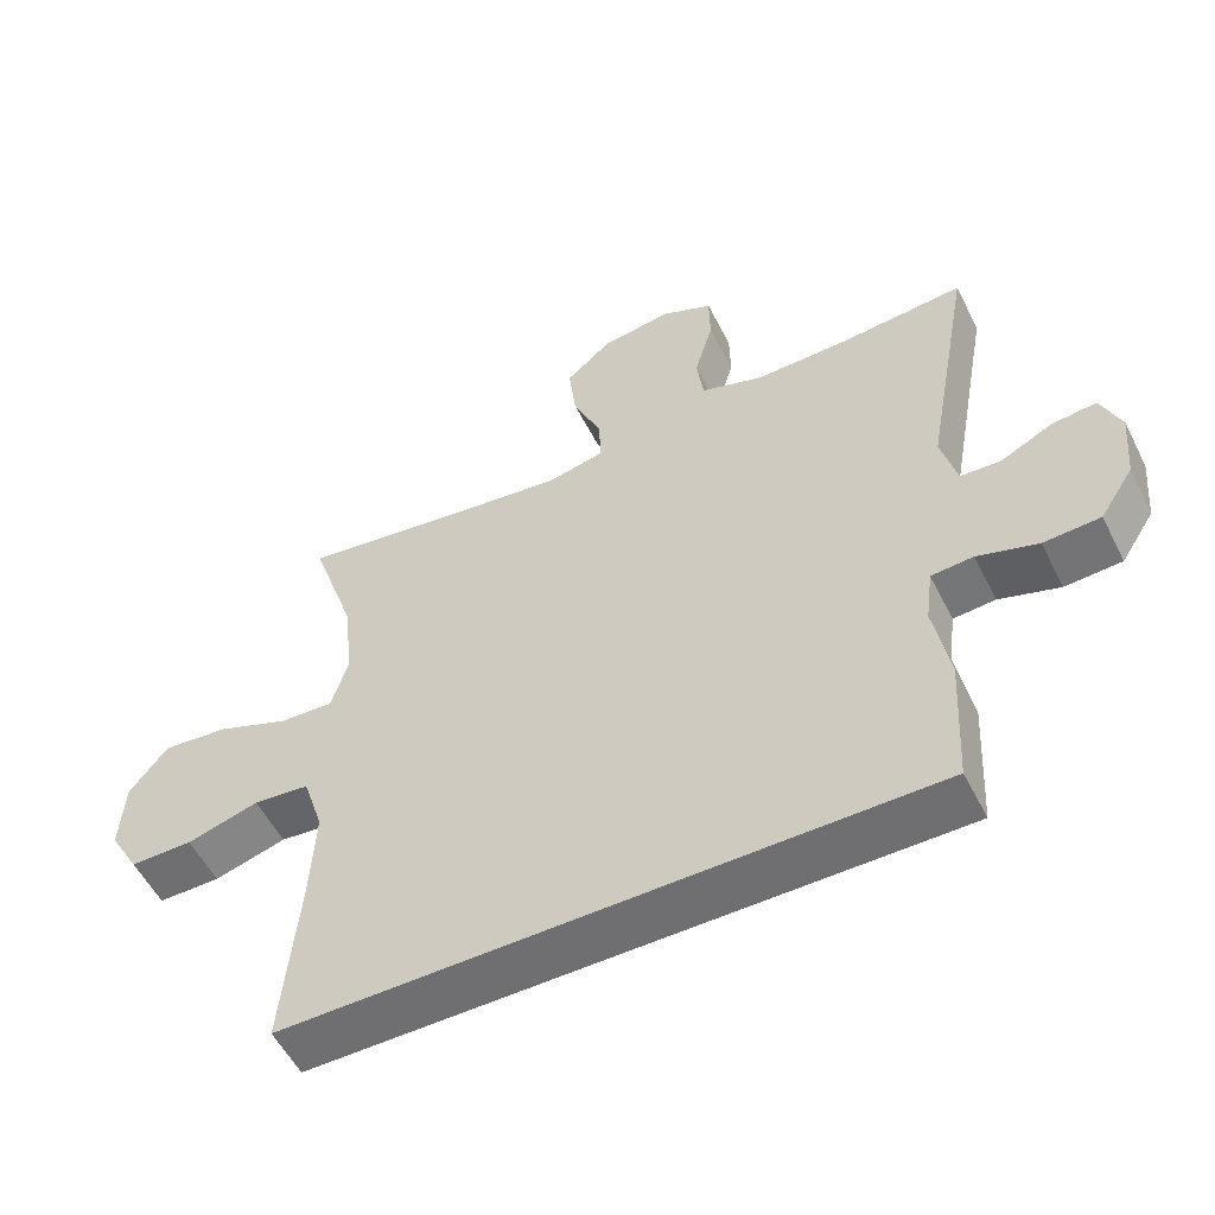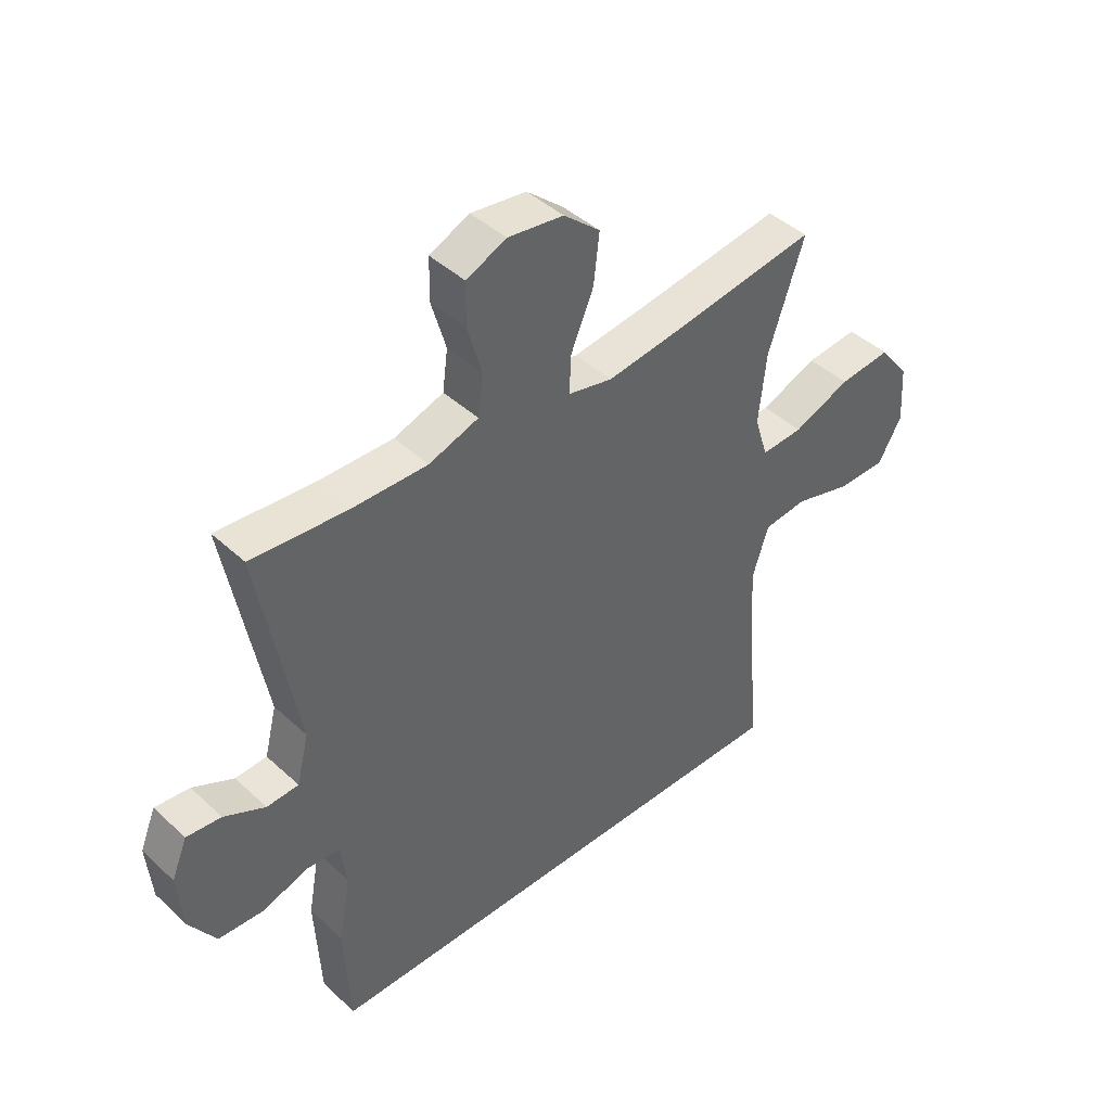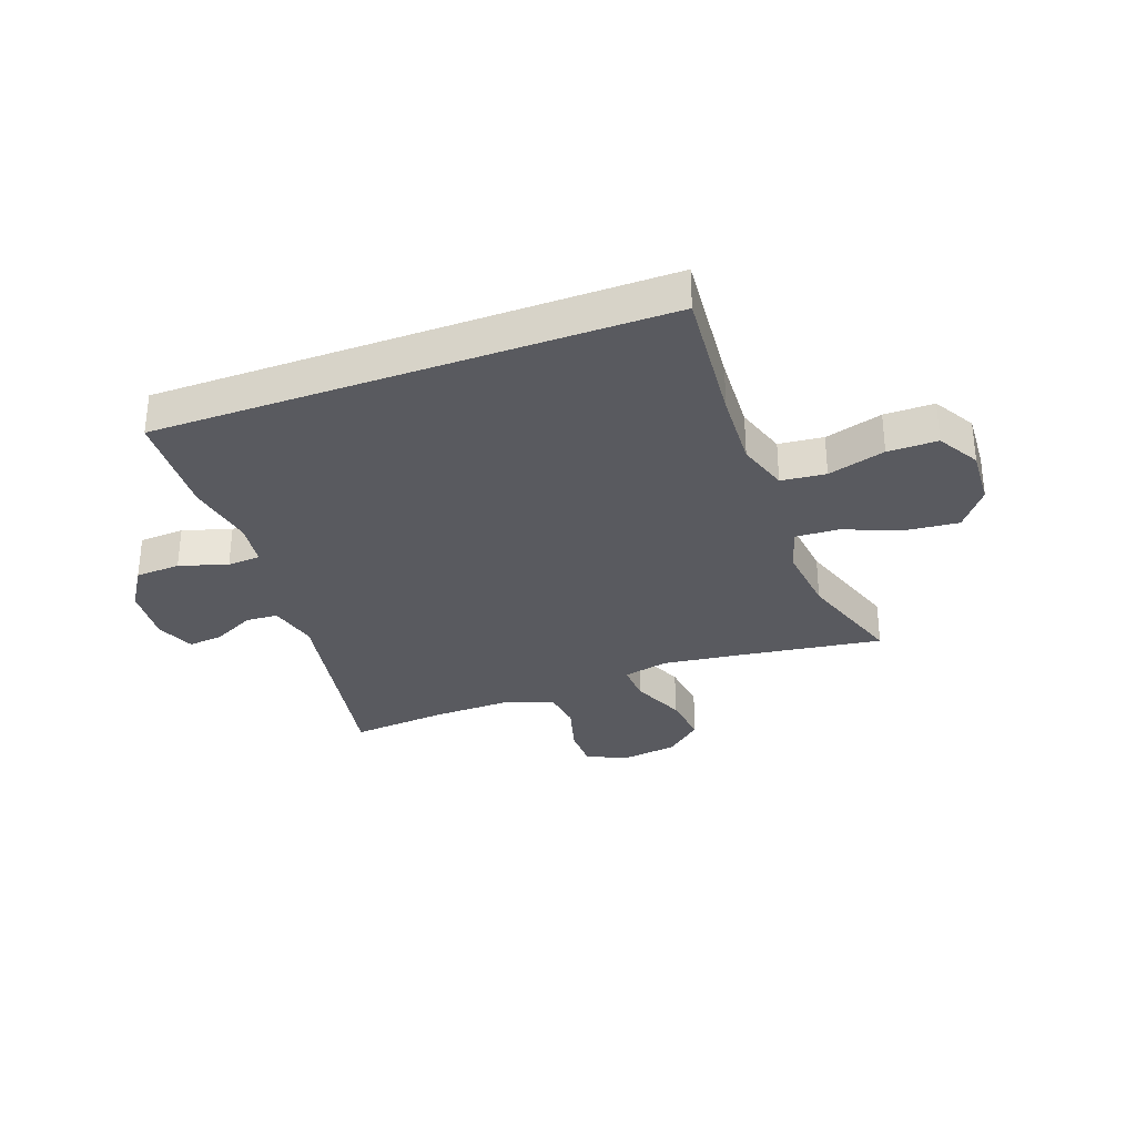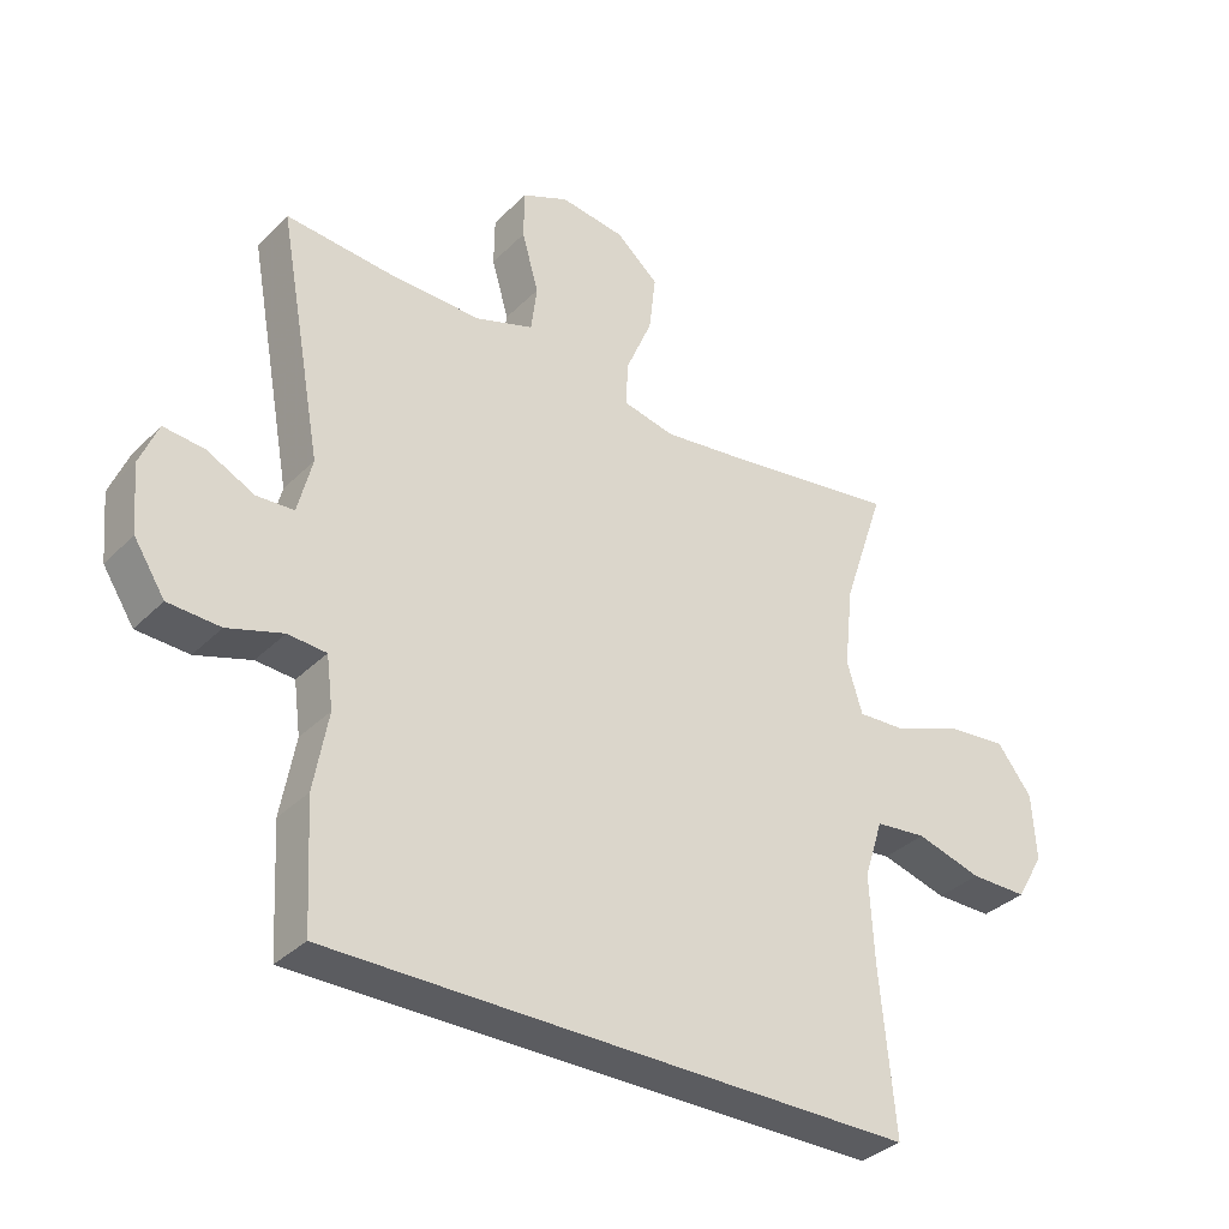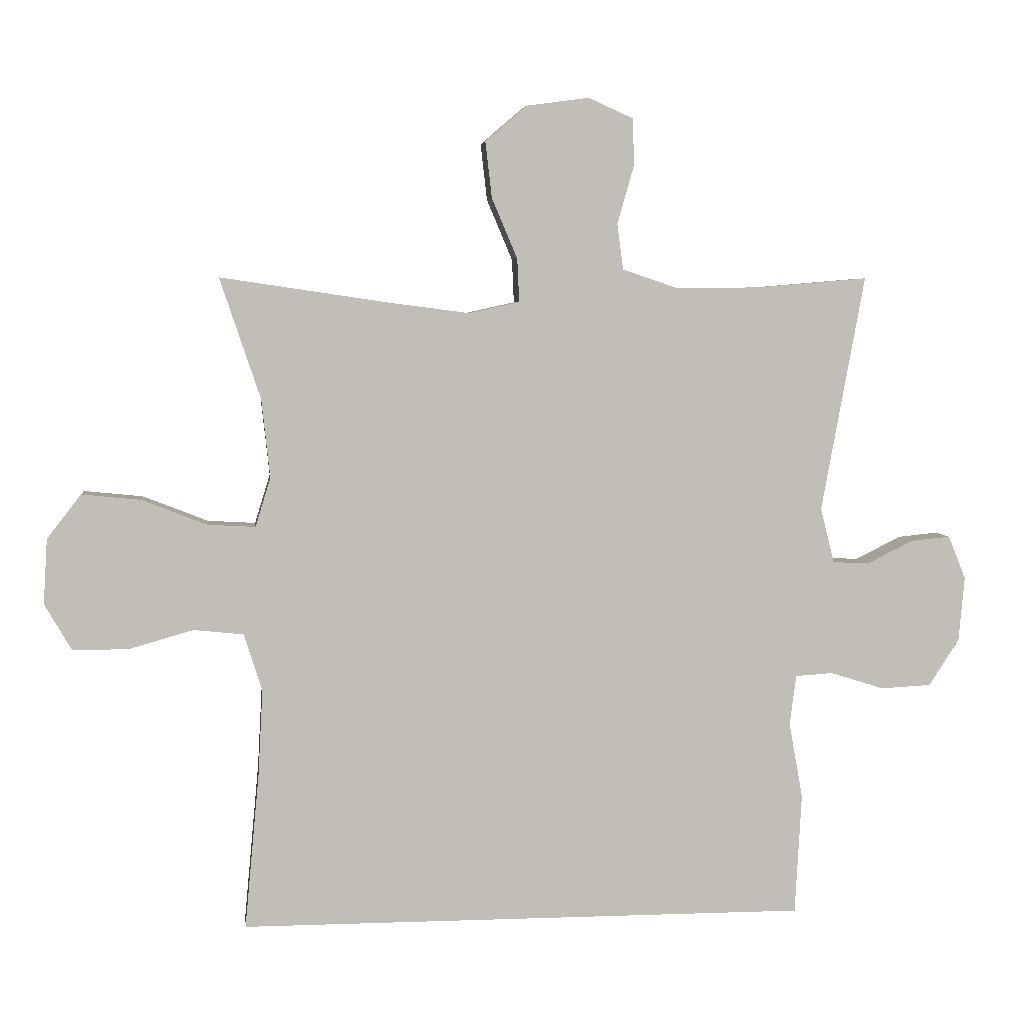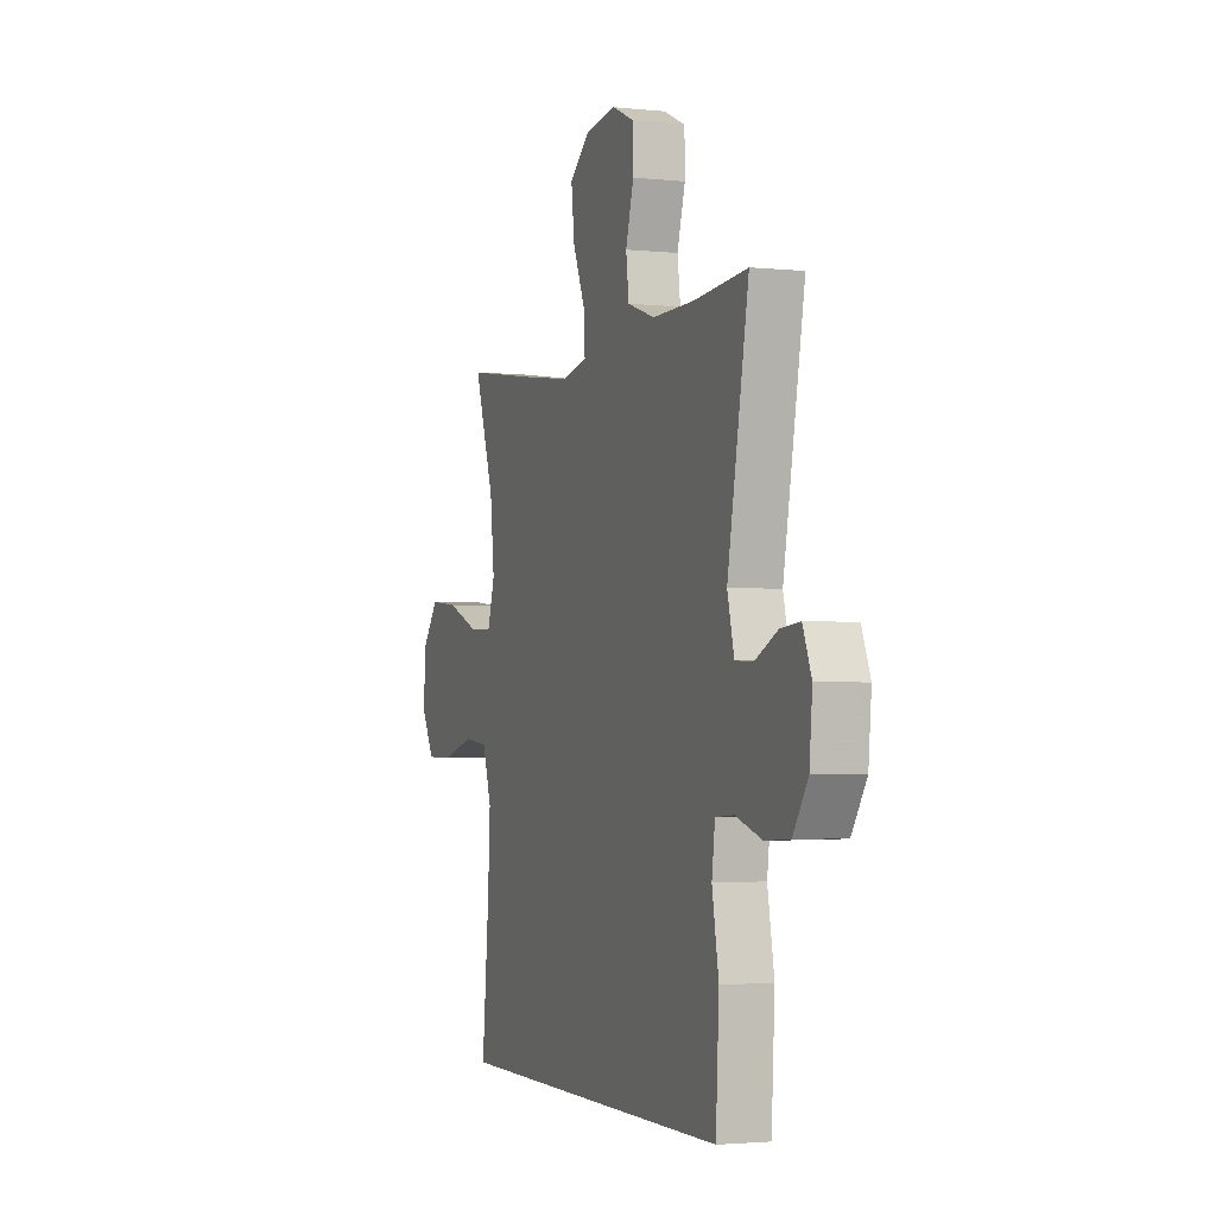
<metadata>
{"format":"obj","ext":"obj","renderer":"f3d","projection":"perspective","resolution":1024,"background":"white","views":[{"elev":-54.7,"azim":26.5,"up":"+Z"},{"elev":43.2,"azim":137.4,"up":"+Z"},{"elev":-31.9,"azim":-159.8,"up":"+Y"},{"elev":-34.5,"azim":142.4,"up":"+Z"},{"elev":4.8,"azim":-6.7,"up":"+Z"},{"elev":-2.5,"azim":69.5,"up":"+Z"}]}
</metadata>
<code>
v 0.5 0.07 0.5
v 0.434 0.07 0.14
v 0.455 0.07 0.056
v 0.51 0.07 0.053
v 0.581 0.07 0.088
v 0.641 0.07 0.094
v 0.668 0.07 0.028
v 0.659 0.07 -0.071
v 0.613 0.07 -0.142
v 0.536 0.07 -0.146
v 0.454 0.07 -0.12
v 0.397 0.07 -0.124
v 0.387 0.07 -0.2
v 0.408 0.07 -0.316
v 0.398 0.07 -0.5
v -0.469 0.07 -0.5
v -0.447 0.07 -0.262
v -0.44 0.07 -0.131
v -0.468 0.07 -0.044
v -0.544 0.07 -0.036
v -0.642 0.07 -0.064
v -0.727 0.07 -0.064
v -0.768 0.07 0.007
v -0.762 0.07 0.106
v -0.71 0.07 0.173
v -0.62 0.07 0.164
v -0.521 0.07 0.125
v -0.448 0.07 0.121
v -0.425 0.07 0.196
v -0.438 0.07 0.316
v -0.5 0.07 0.5
v -0.243 0.07 0.462
v -0.12 0.07 0.446
v -0.043 0.07 0.463
v -0.046 0.07 0.529
v -0.085 0.07 0.621
v -0.095 0.07 0.707
v -0.032 0.07 0.761
v 0.064 0.07 0.774
v 0.133 0.07 0.743
v 0.134 0.07 0.67
v 0.109 0.07 0.583
v 0.118 0.07 0.513
v 0.204 0.07 0.484
v 0.334 0.07 0.486
v 0.5 0 0.5
v 0.434 0 0.14
v 0.455 0 0.056
v 0.51 0 0.053
v 0.581 0 0.088
v 0.641 0 0.094
v 0.668 0 0.028
v 0.659 0 -0.071
v 0.613 0 -0.142
v 0.536 0 -0.146
v 0.454 0 -0.12
v 0.397 0 -0.124
v 0.387 0 -0.2
v 0.408 0 -0.316
v 0.398 0 -0.5
v -0.469 0 -0.5
v -0.447 0 -0.262
v -0.44 0 -0.131
v -0.468 0 -0.044
v -0.544 0 -0.036
v -0.642 0 -0.064
v -0.727 0 -0.064
v -0.768 0 0.007
v -0.762 0 0.106
v -0.71 0 0.173
v -0.62 0 0.164
v -0.521 0 0.125
v -0.448 0 0.121
v -0.425 0 0.196
v -0.438 0 0.316
v -0.5 0 0.5
v -0.243 0 0.462
v -0.12 0 0.446
v -0.043 0 0.463
v -0.046 0 0.529
v -0.085 0 0.621
v -0.095 0 0.707
v -0.032 0 0.761
v 0.064 0 0.774
v 0.133 0 0.743
v 0.134 0 0.67
v 0.109 0 0.583
v 0.118 0 0.513
v 0.204 0 0.484
v 0.334 0 0.486
f 39 40 41 42
f 39 42 43
f 38 39 43
f 35 36 37 38
f 34 35 38 43
f 30 31 32
f 29 30 32 33
f 28 29 33 34
f 24 25 26 27
f 24 27 28
f 23 24 28
f 20 21 22 23
f 19 20 23 28
f 18 19 28 34
f 14 15 16 17
f 13 14 17 18
f 12 13 18 34
f 8 9 10 11
f 4 5 6 7
f 3 4 7 8
f 45 1 2
f 44 45 2 3
f 34 43 44 3
f 3 8 11 12
f 3 12 34
f 87 86 85 84
f 88 87 84
f 88 84 83
f 83 82 81 80
f 88 83 80 79
f 77 76 75
f 78 77 75 74
f 79 78 74 73
f 72 71 70 69
f 73 72 69
f 73 69 68
f 68 67 66 65
f 73 68 65 64
f 79 73 64 63
f 62 61 60 59
f 63 62 59 58
f 79 63 58 57
f 56 55 54 53
f 52 51 50 49
f 53 52 49 48
f 47 46 90
f 48 47 90 89
f 48 89 88 79
f 57 56 53 48
f 79 57 48
f 1 46 47 2
f 2 47 48 3
f 3 48 49 4
f 4 49 50 5
f 5 50 51 6
f 6 51 52 7
f 7 52 53 8
f 8 53 54 9
f 9 54 55 10
f 10 55 56 11
f 11 56 57 12
f 12 57 58 13
f 13 58 59 14
f 14 59 60 15
f 15 60 61 16
f 16 61 62 17
f 17 62 63 18
f 18 63 64 19
f 19 64 65 20
f 20 65 66 21
f 21 66 67 22
f 22 67 68 23
f 23 68 69 24
f 24 69 70 25
f 25 70 71 26
f 26 71 72 27
f 27 72 73 28
f 28 73 74 29
f 29 74 75 30
f 30 75 76 31
f 31 76 77 32
f 32 77 78 33
f 33 78 79 34
f 34 79 80 35
f 35 80 81 36
f 36 81 82 37
f 37 82 83 38
f 38 83 84 39
f 39 84 85 40
f 40 85 86 41
f 41 86 87 42
f 42 87 88 43
f 43 88 89 44
f 44 89 90 45
f 45 90 46 1

</code>
